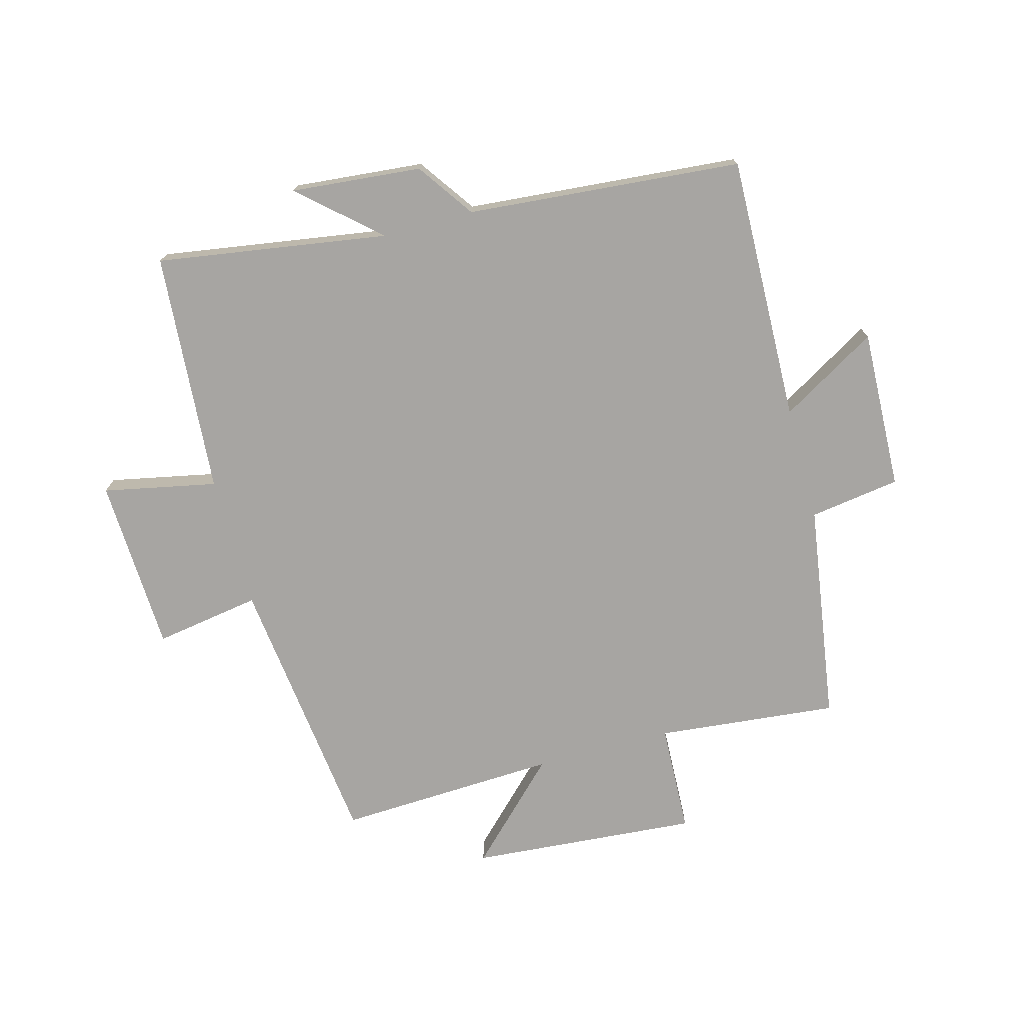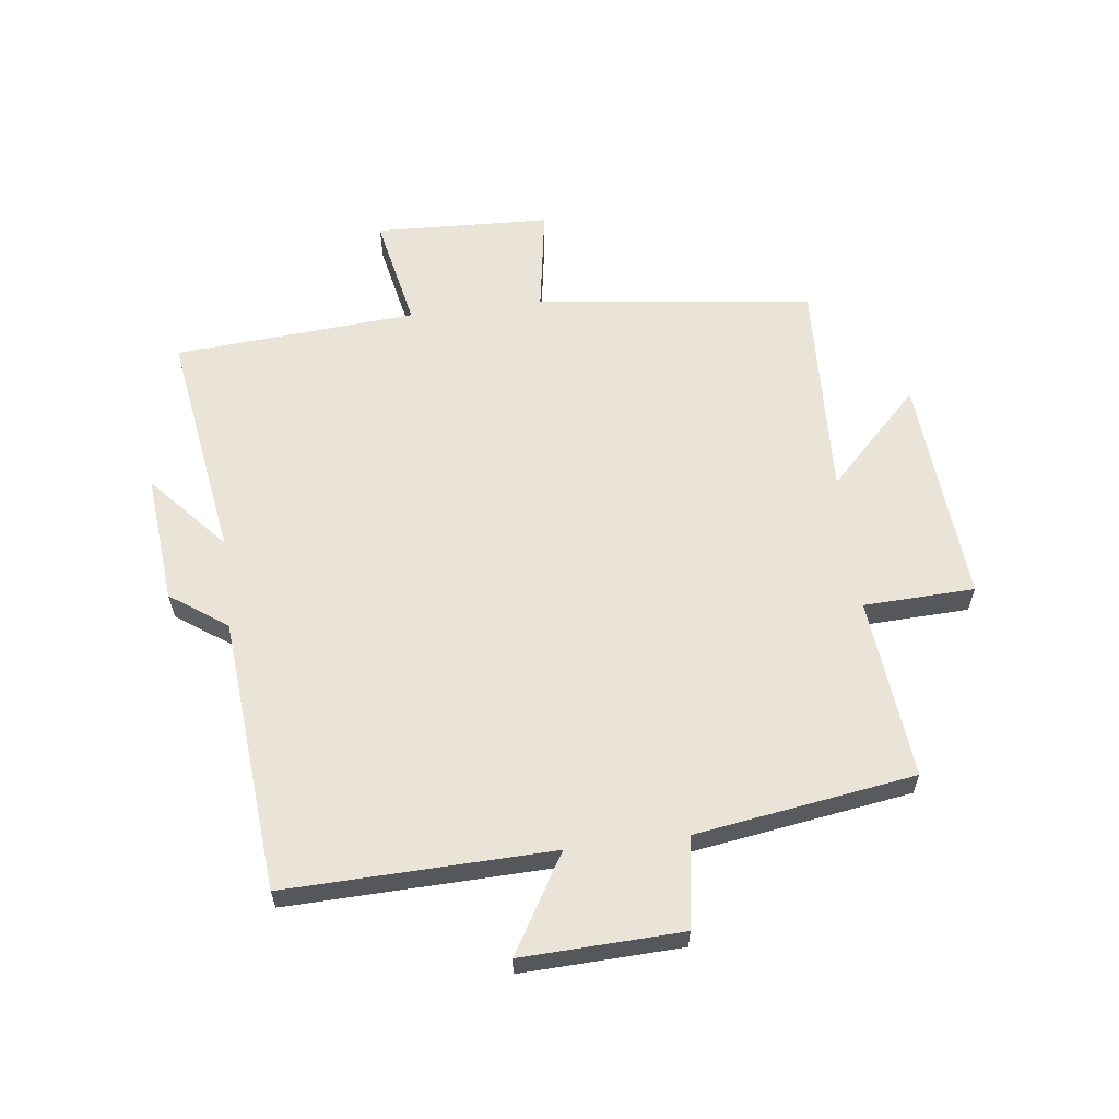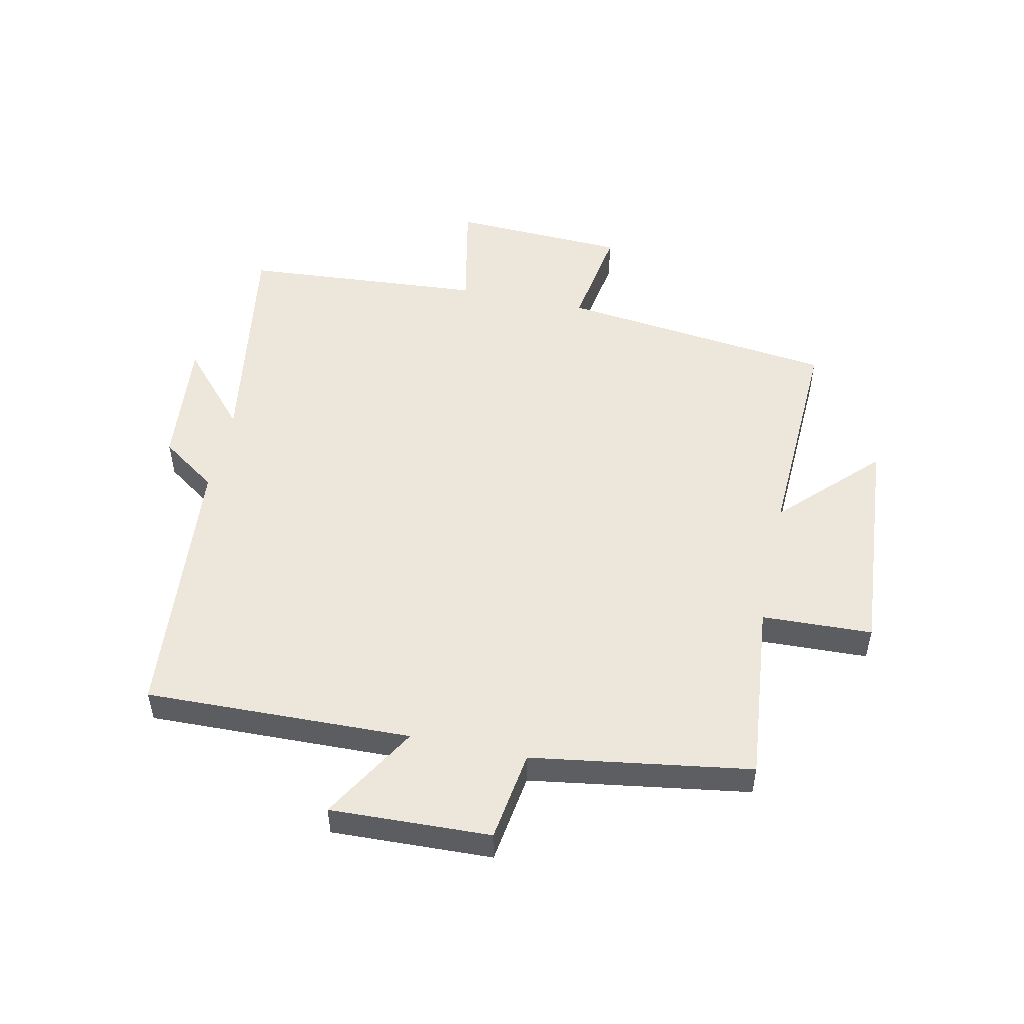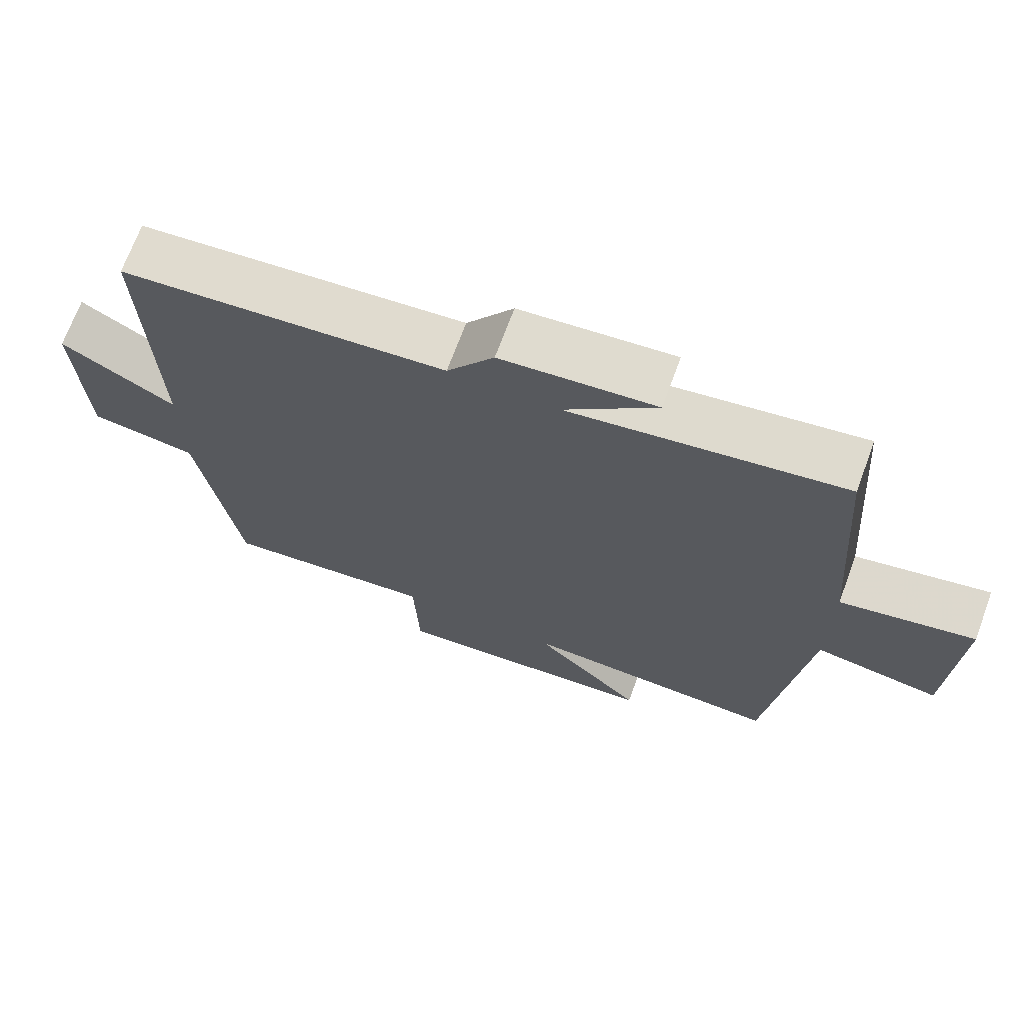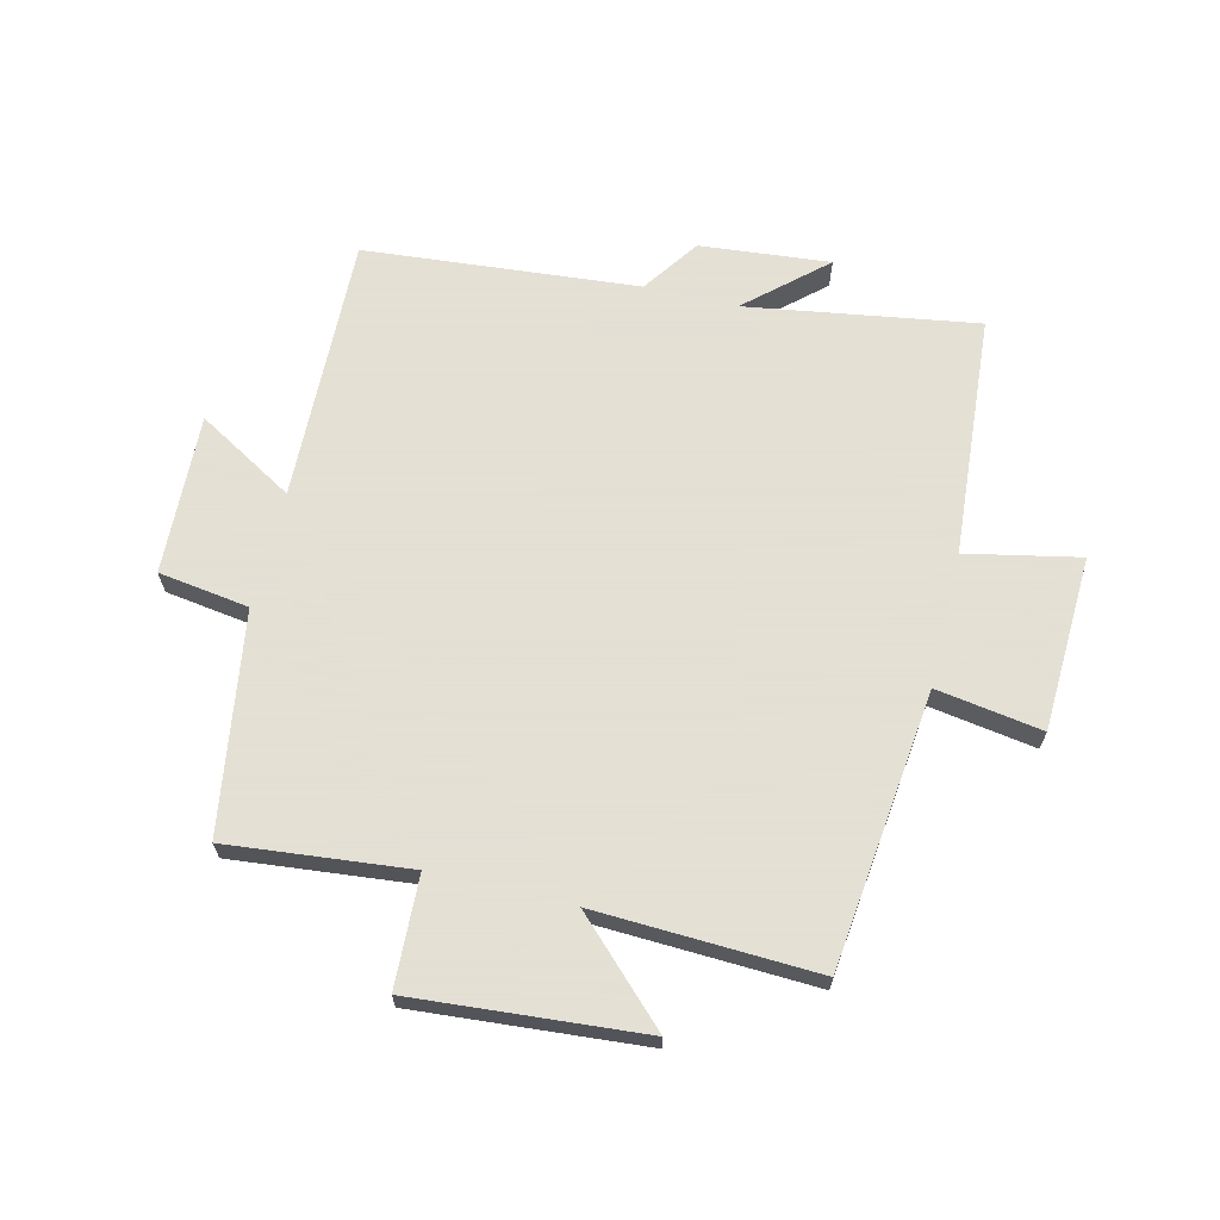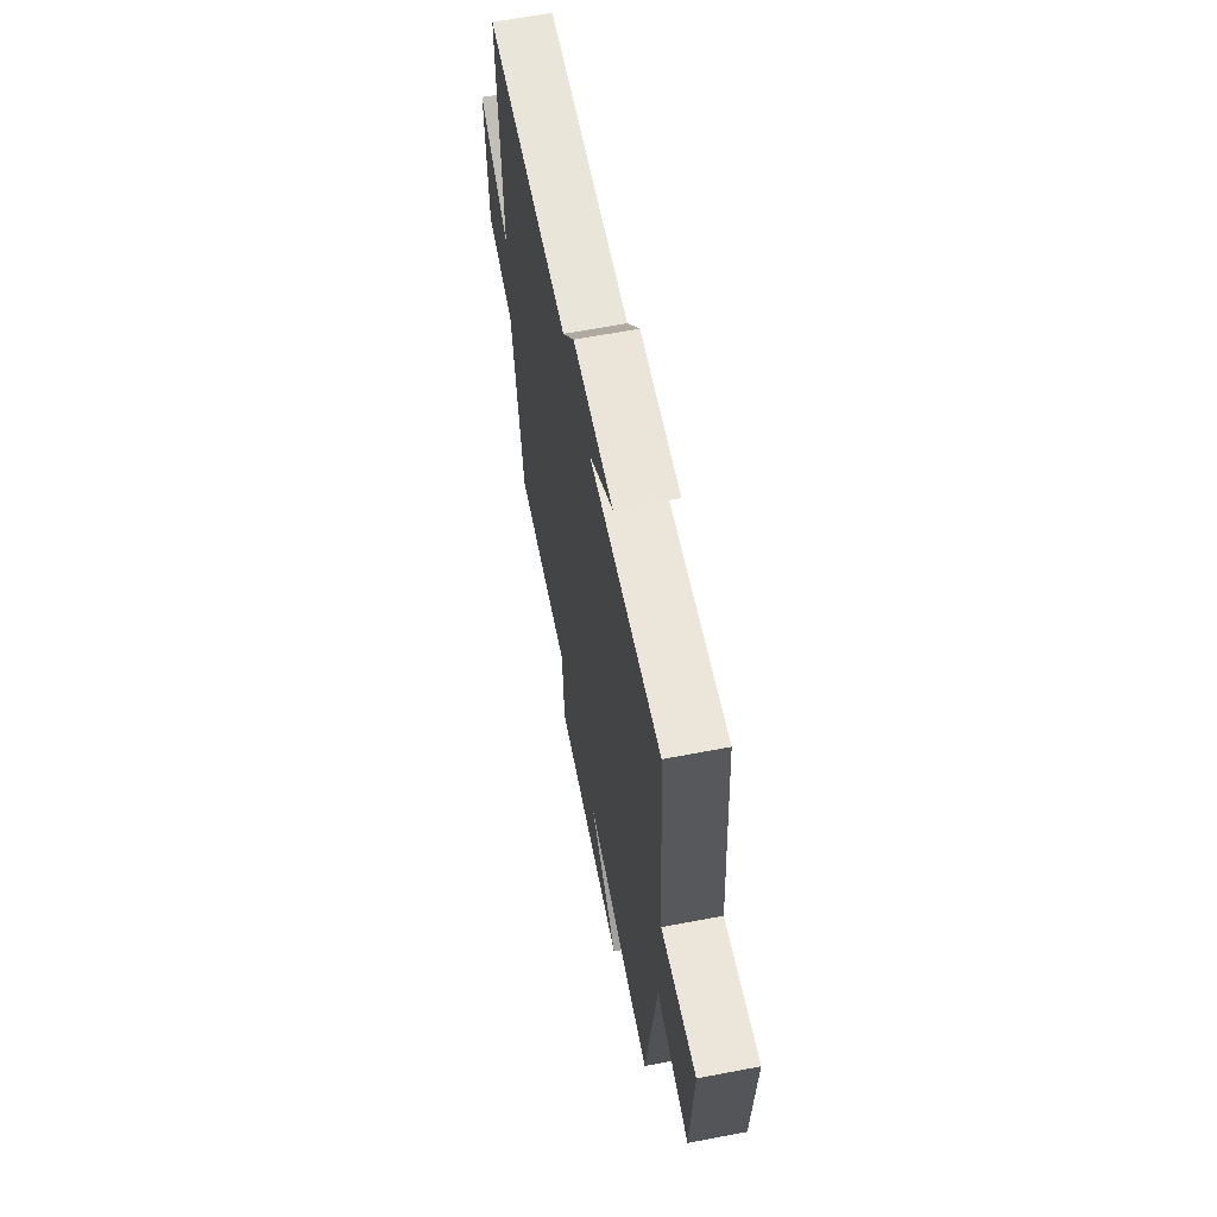
<metadata>
{"format":"obj","ext":"obj","renderer":"f3d","projection":"perspective","resolution":1024,"background":"white","views":[{"elev":-73.9,"azim":15.2,"up":"+Y"},{"elev":60.8,"azim":83.0,"up":"+Y"},{"elev":51.3,"azim":102.1,"up":"+Y"},{"elev":69.9,"azim":-159.7,"up":"+Z"},{"elev":66.2,"azim":-166.5,"up":"+Y"},{"elev":63.9,"azim":-100.9,"up":"+Z"}]}
</metadata>
<code>
v 0.512 0.07 0.461
v 0.5 0.07 0.023
v 0.659 0.07 0.117
v 0.649 0.07 -0.147
v 0.5 0.07 -0.169
v 0.445 0.07 -0.53
v 0.147 0.07 -0.5
v 0.14 0.07 -0.682
v -0.236 0.07 -0.652
v -0.083 0.07 -0.5
v -0.446 0.07 -0.516
v -0.5 0.07 -0.061
v -0.674 0.07 -0.089
v -0.686 0.07 0.199
v -0.5 0.07 0.161
v -0.47 0.07 0.559
v -0.091 0.07 0.5
v -0.218 0.07 0.613
v -0.004 0.07 0.593
v 0.061 0.07 0.5
v 0.512 0 0.461
v 0.5 0 0.023
v 0.659 0 0.117
v 0.649 0 -0.147
v 0.5 0 -0.169
v 0.445 0 -0.53
v 0.147 0 -0.5
v 0.14 0 -0.682
v -0.236 0 -0.652
v -0.083 0 -0.5
v -0.446 0 -0.516
v -0.5 0 -0.061
v -0.674 0 -0.089
v -0.686 0 0.199
v -0.5 0 0.161
v -0.47 0 0.559
v -0.091 0 0.5
v -0.218 0 0.613
v -0.004 0 0.593
v 0.061 0 0.5
f 17 18 19 20
f 17 20 1 2
f 15 16 17 2
f 12 13 14 15
f 10 11 12 15
f 10 15 2
f 7 8 9 10
f 7 10 2 3
f 5 6 7
f 5 7 3
f 3 4 5
f 40 39 38 37
f 22 21 40 37
f 22 37 36 35
f 35 34 33 32
f 35 32 31 30
f 22 35 30
f 30 29 28 27
f 23 22 30 27
f 27 26 25
f 23 27 25
f 25 24 23
f 1 21 22 2
f 2 22 23 3
f 3 23 24 4
f 4 24 25 5
f 5 25 26 6
f 6 26 27 7
f 7 27 28 8
f 8 28 29 9
f 9 29 30 10
f 10 30 31 11
f 11 31 32 12
f 12 32 33 13
f 13 33 34 14
f 14 34 35 15
f 15 35 36 16
f 16 36 37 17
f 17 37 38 18
f 18 38 39 19
f 19 39 40 20
f 20 40 21 1

</code>
